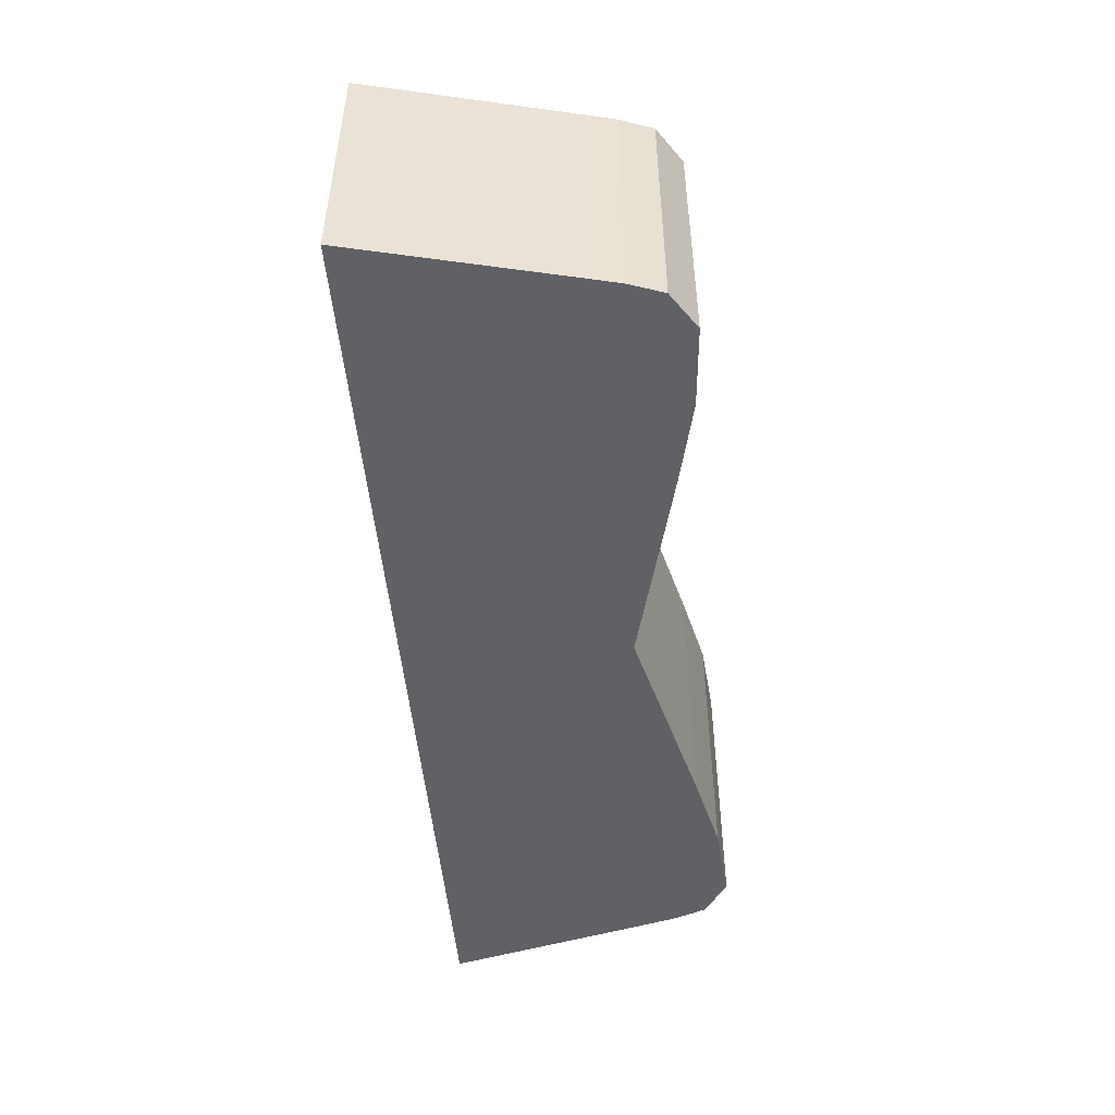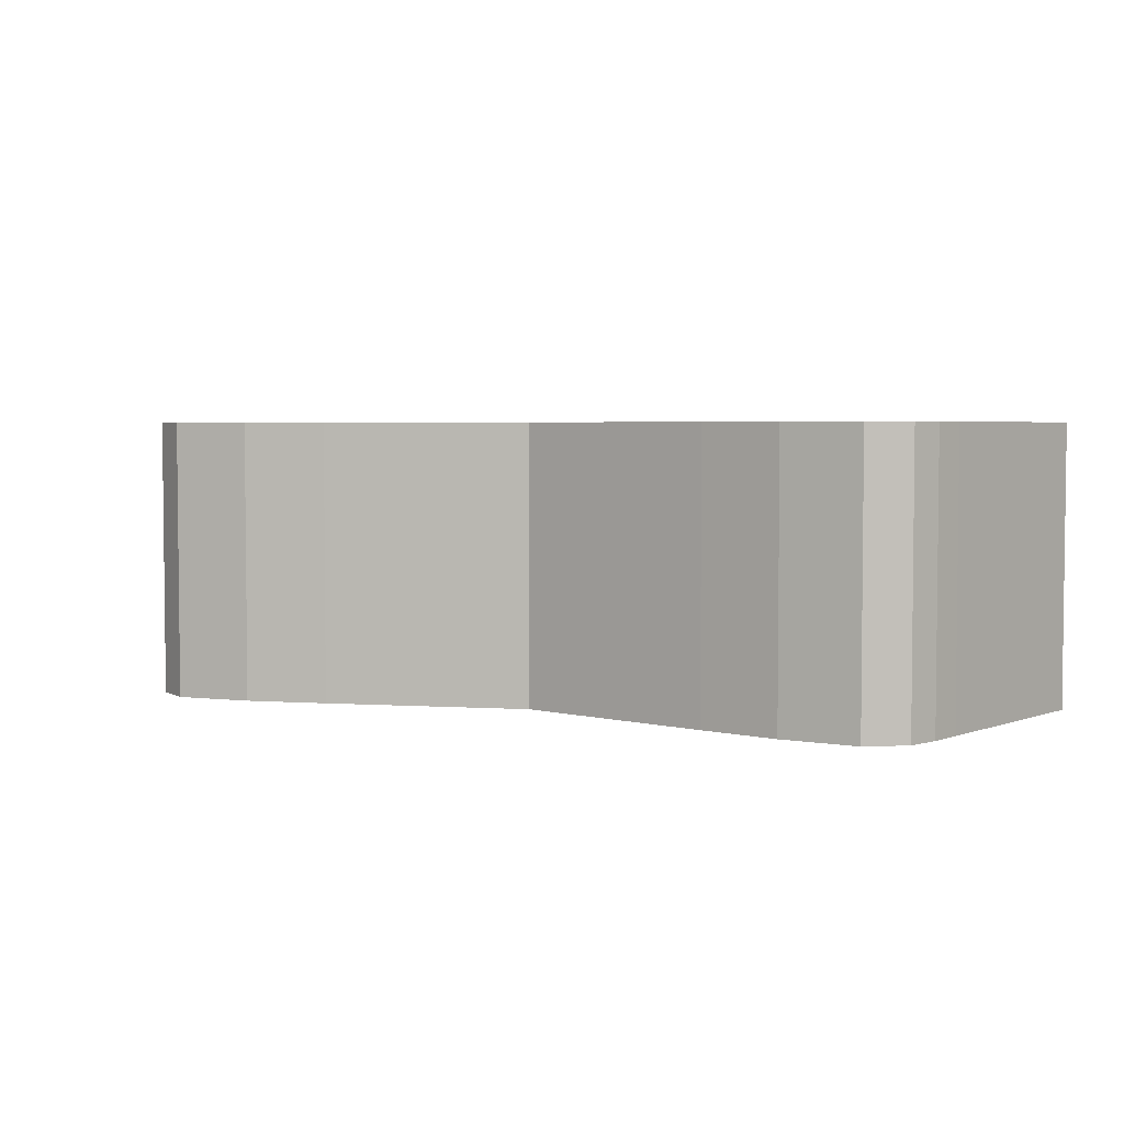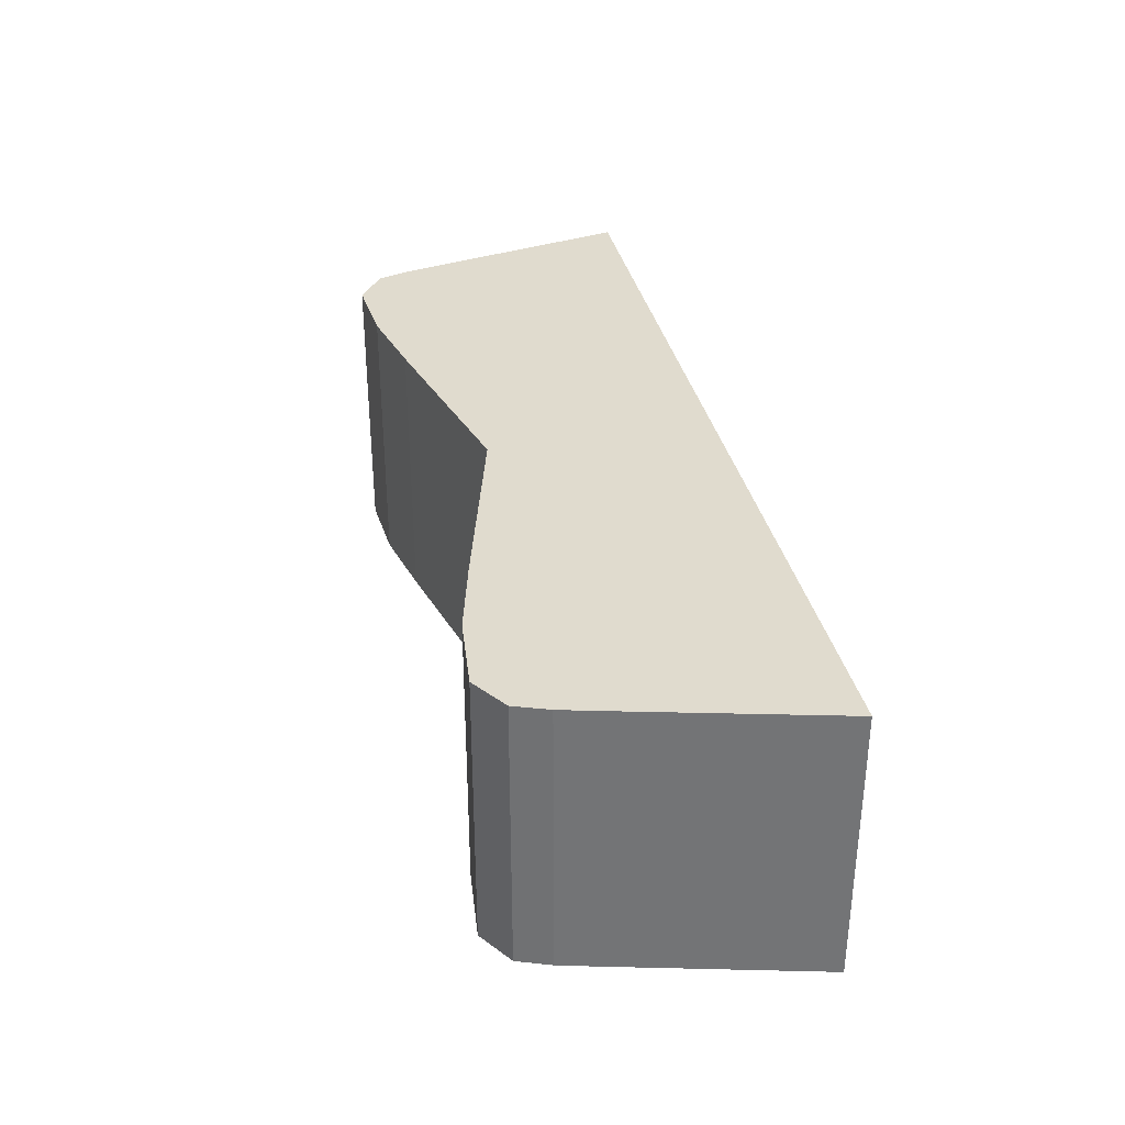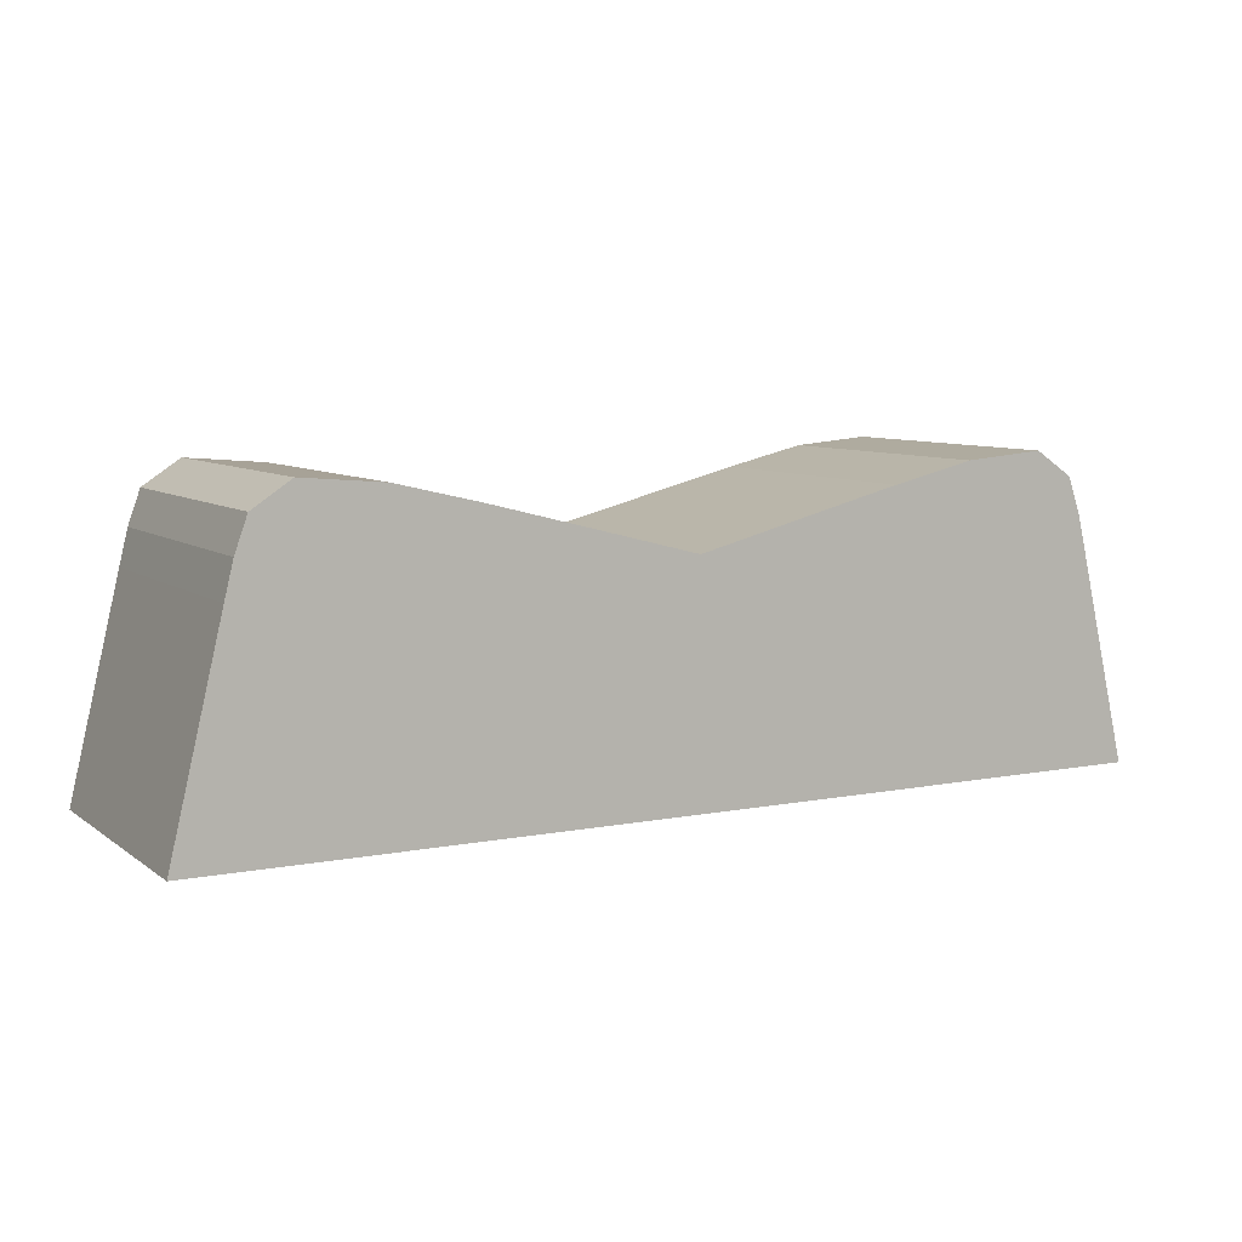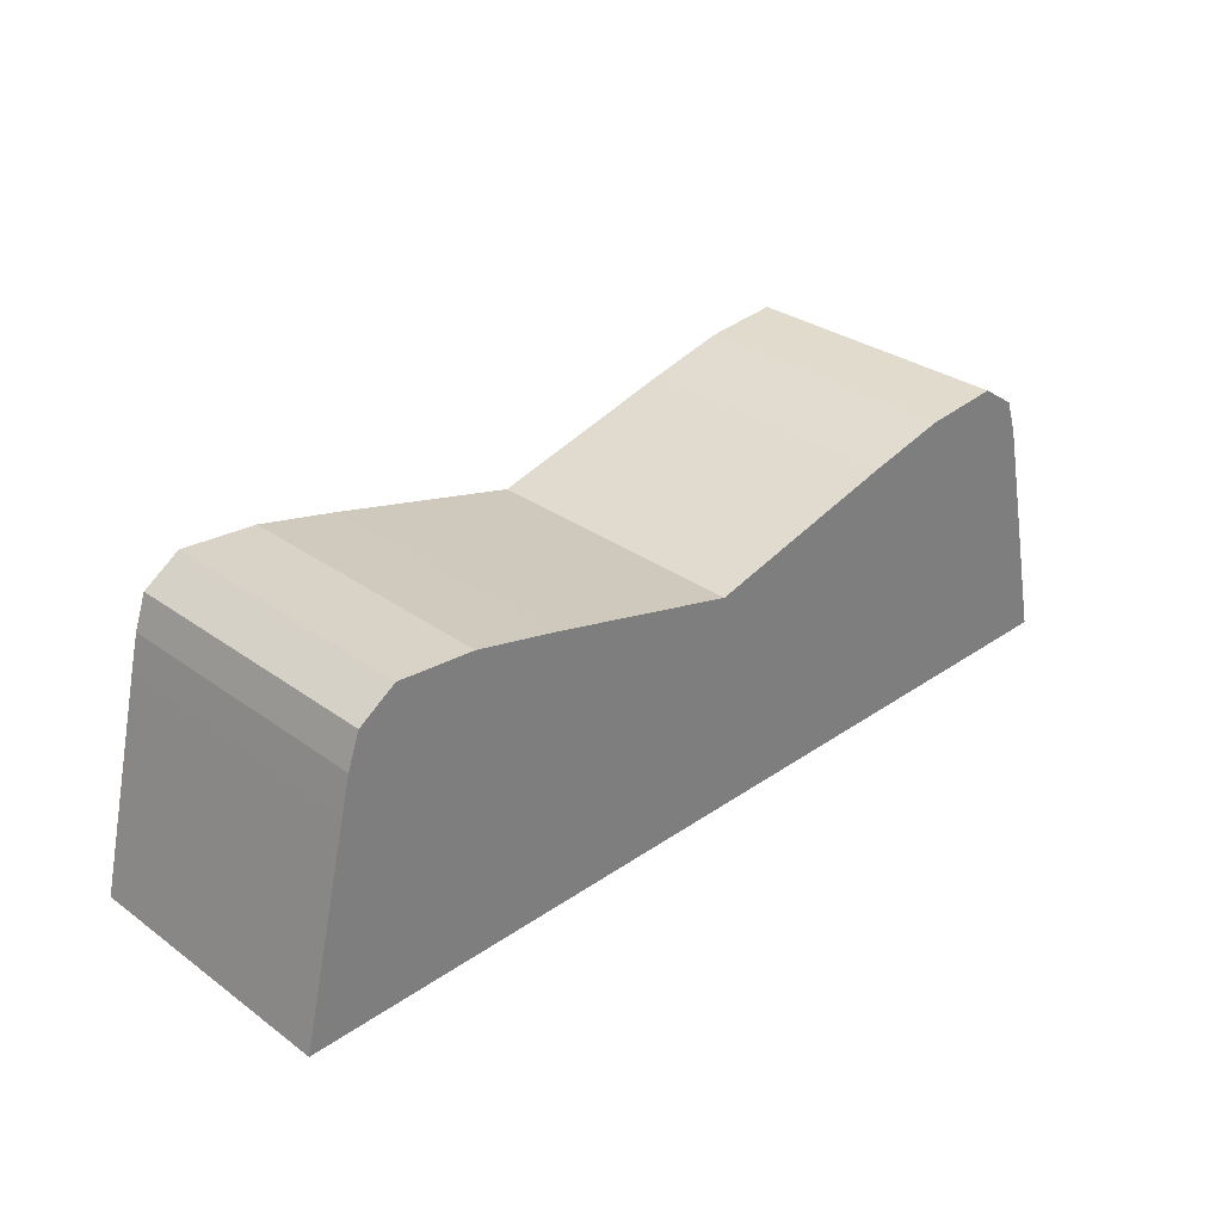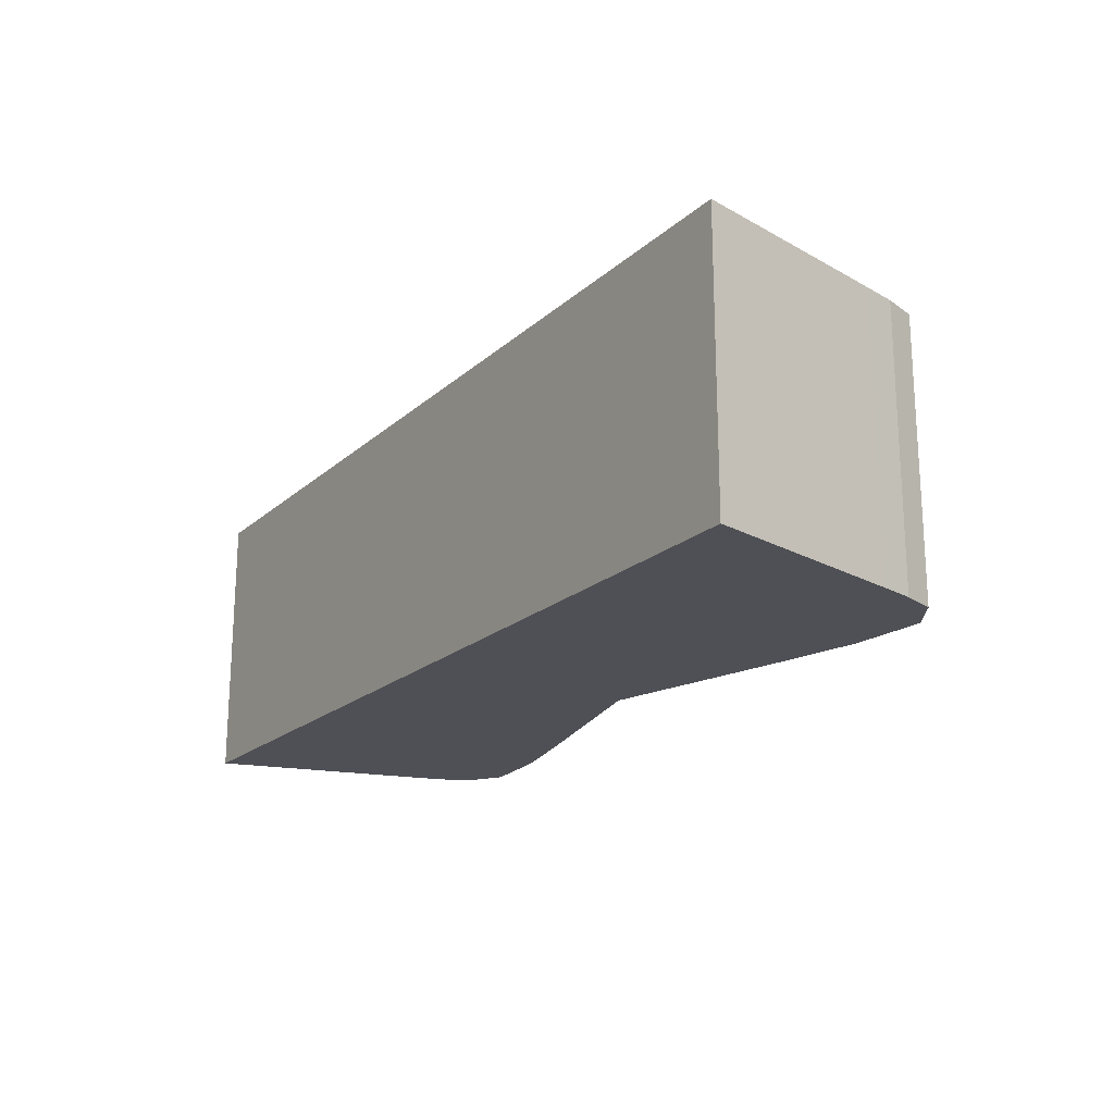
<metadata>
{"format":"obj","ext":"obj","renderer":"f3d","projection":"perspective","resolution":1024,"background":"white","views":[{"elev":-49.3,"azim":95.0,"up":"+Z"},{"elev":3.8,"azim":-153.9,"up":"+Z"},{"elev":33.6,"azim":-101.7,"up":"+Z"},{"elev":7.8,"azim":151.2,"up":"+Y"},{"elev":31.1,"azim":135.6,"up":"+Y"},{"elev":-19.3,"azim":57.5,"up":"+Z"}]}
</metadata>
<code>
o Cube.001
v -0.084 -0.02912 0.02506
v -0.084 -0.02912 -0.02506
v 0.084 -0.02912 0.02506
v 0.084 -0.02912 -0.02506
v 0 -0.02912 -0.02506
v 0 0.01113 -0.02506
v 0 -0.02912 0.02506
v 0 0.01113 0.02506
v -0.007079 0.01295 0.02506
v -0.07651 0.002059 0.02506
v -0.02156 0.01667 0.02506
v -0.03605 0.02037 0.02506
v -0.05058 0.0238 0.02506
v -0.06461 0.02499 0.02506
v -0.07129 0.02055 0.02506
v -0.07347 0.0145 0.02506
v -0.07501 0.008287 0.02506
v -0.07651 0.002059 -0.02506
v -0.007079 0.01295 -0.02506
v -0.07501 0.008287 -0.02506
v -0.07347 0.0145 -0.02506
v -0.07129 0.02055 -0.02506
v -0.06461 0.02499 -0.02506
v -0.05058 0.0238 -0.02506
v -0.03605 0.02037 -0.02506
v -0.02156 0.01667 -0.02506
v 0.07651 0.002059 0.02506
v 0.007079 0.01295 0.02506
v 0.07501 0.008287 0.02506
v 0.07347 0.0145 0.02506
v 0.07129 0.02055 0.02506
v 0.06461 0.02499 0.02506
v 0.05058 0.0238 0.02506
v 0.03605 0.02037 0.02506
v 0.02156 0.01667 0.02506
v 0.007079 0.01295 -0.02506
v 0.07651 0.002059 -0.02506
v 0.02156 0.01667 -0.02506
v 0.03605 0.02037 -0.02506
v 0.05058 0.0238 -0.02506
v 0.06461 0.02499 -0.02506
v 0.07129 0.02055 -0.02506
v 0.07347 0.0145 -0.02506
v 0.07501 0.008287 -0.02506
f 6 19 9 8
f 3 27 29 30 31 32 33 34 35 28 8 7
f 1 10 18 2
f 5 4 3 7
f 2 18 20 21 22 23 24 25 26 19 6 5
f 4 37 27 3
f 2 5 7 1
f 5 6 36 38 39 40 41 42 43 44 37 4
f 36 6 8 28
f 9 19 26 11
f 11 26 25 12
f 12 25 24 13
f 13 24 23 14
f 14 23 22 15
f 15 22 21 16
f 16 21 20 17
f 17 20 18 10
f 36 28 35 38
f 38 35 34 39
f 39 34 33 40
f 40 33 32 41
f 41 32 31 42
f 42 31 30 43
f 43 30 29 44
f 44 29 27 37
f 7 8 9 11 12 13 14 15 16 17 10 1

</code>
